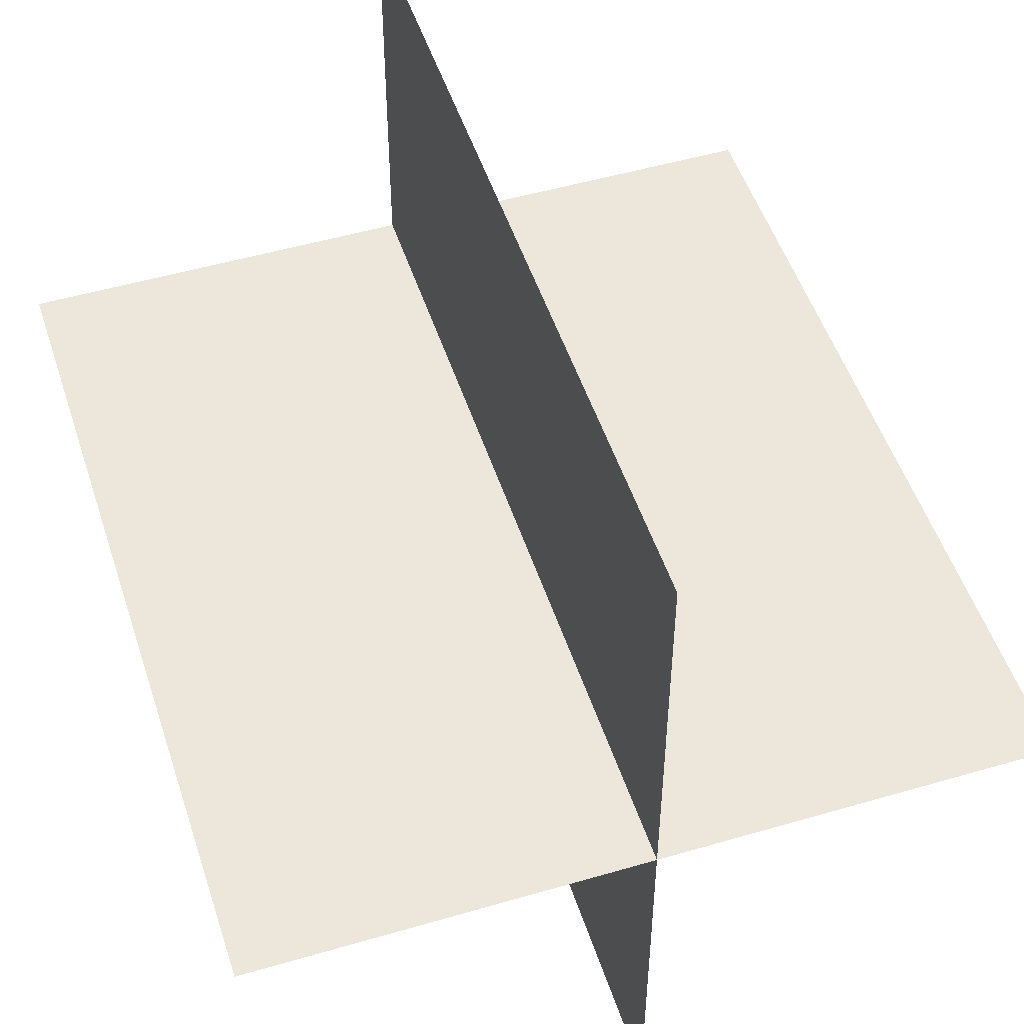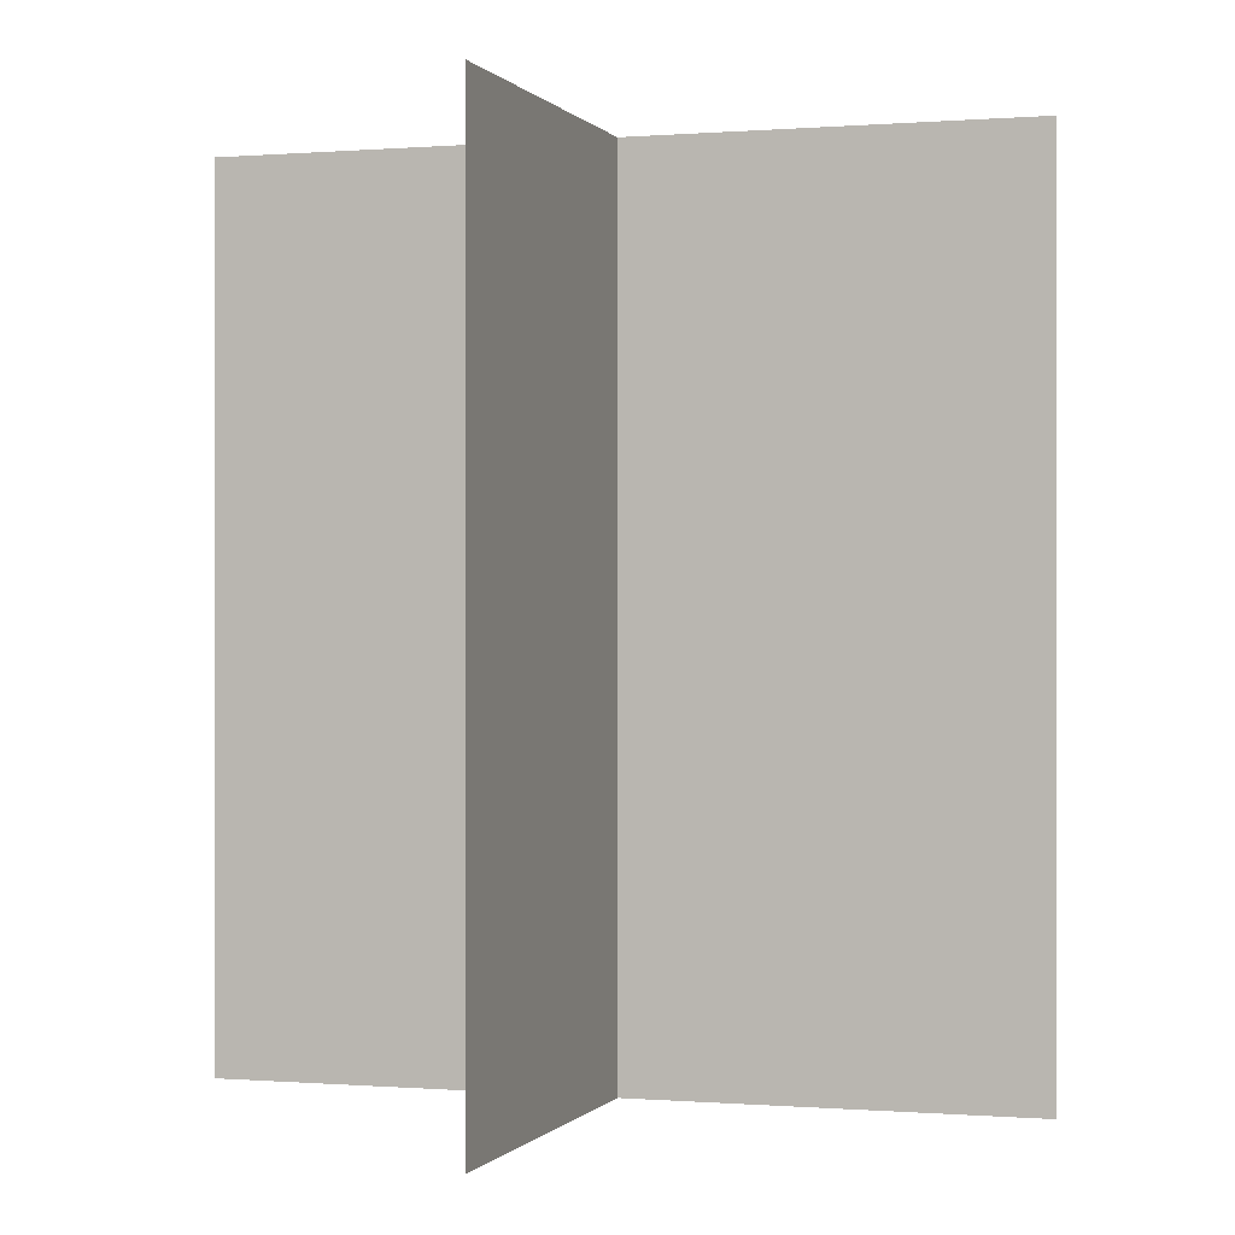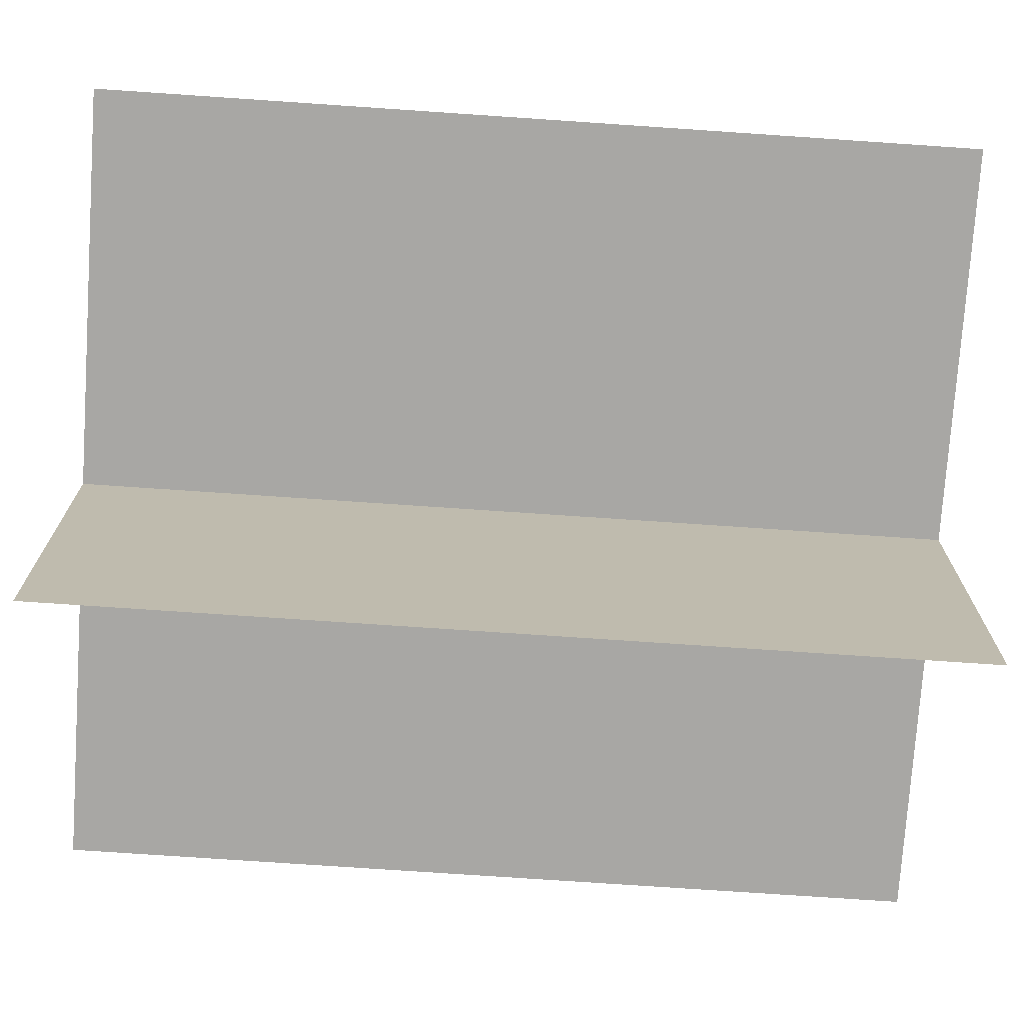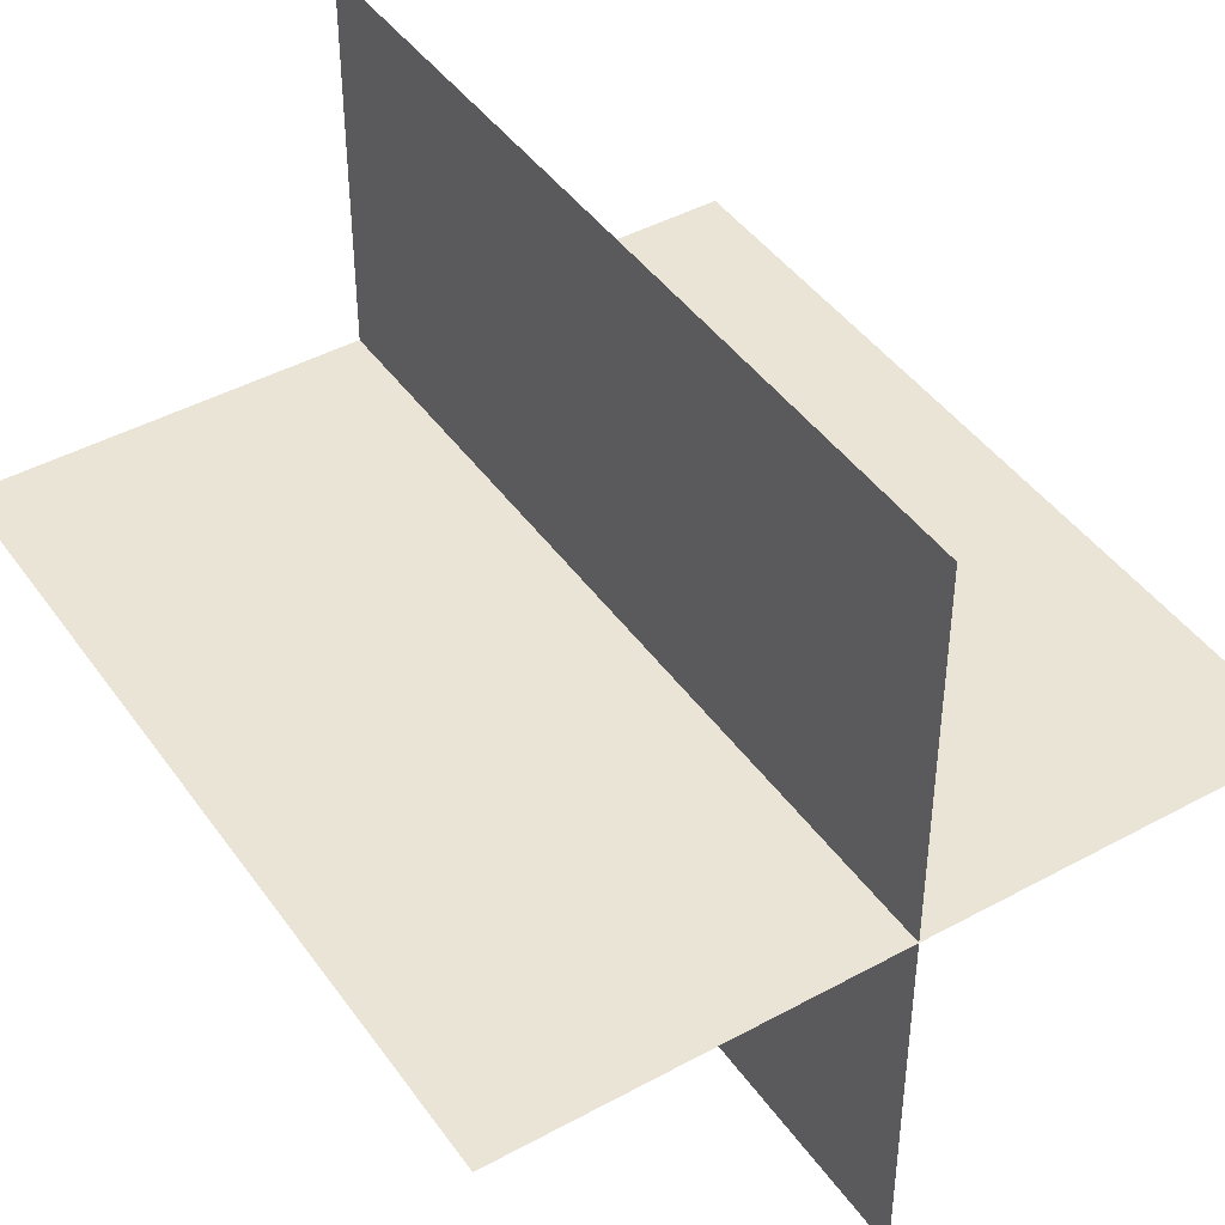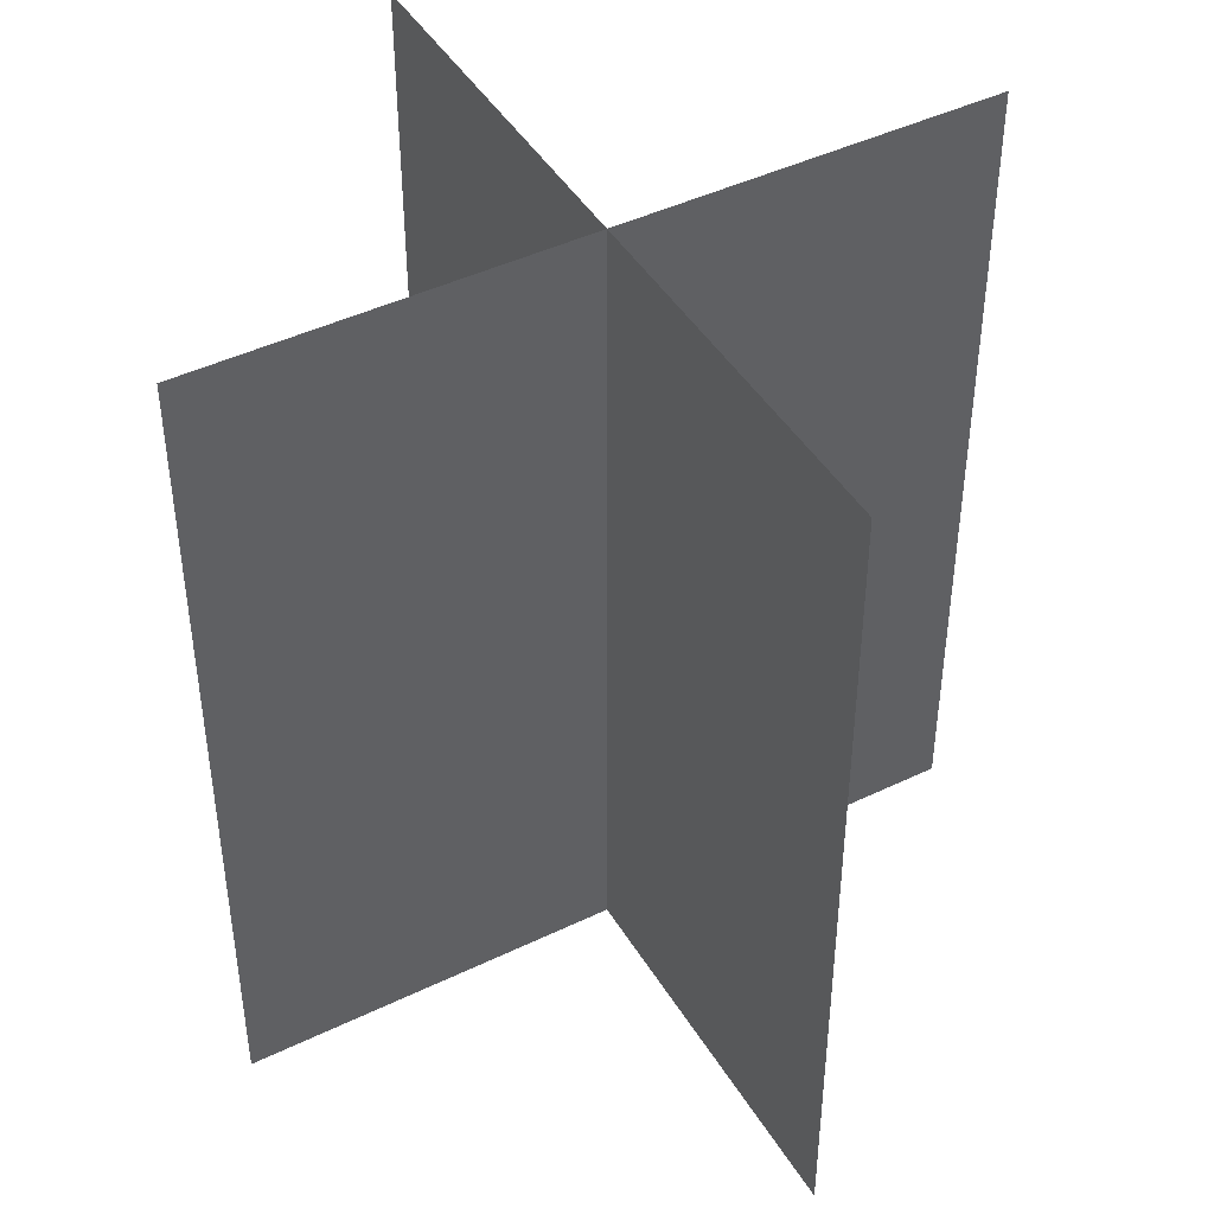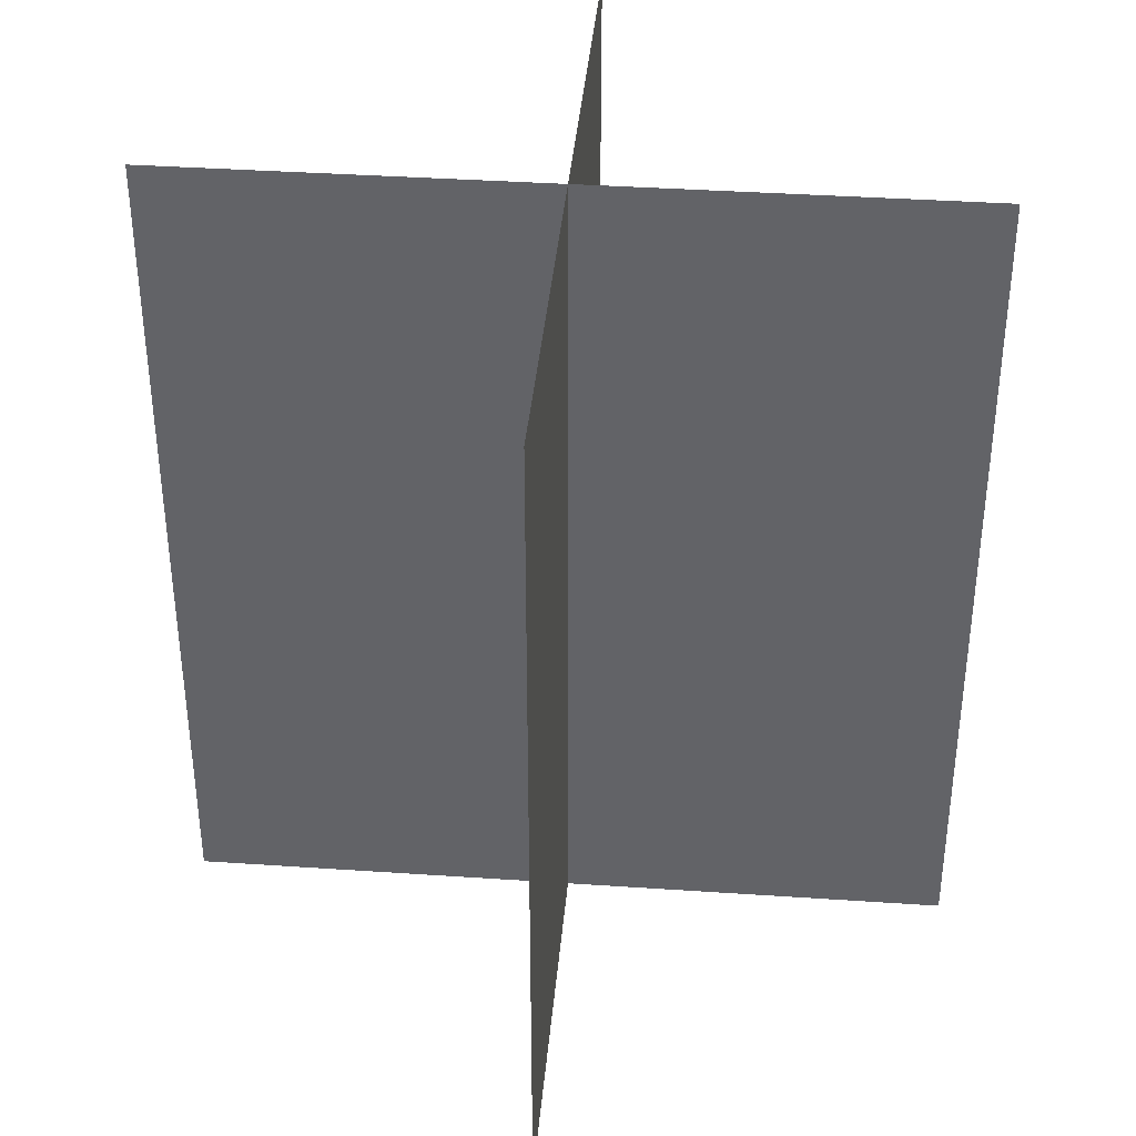
<metadata>
{"format":"obj","ext":"obj","renderer":"f3d","projection":"perspective","resolution":1024,"background":"white","views":[{"elev":50.4,"azim":-17.8,"up":"+Z"},{"elev":-0.1,"azim":107.3,"up":"+Y"},{"elev":-74.6,"azim":-93.9,"up":"+Z"},{"elev":43.8,"azim":-32.7,"up":"+Z"},{"elev":44.6,"azim":60.7,"up":"+Y"},{"elev":38.4,"azim":94.9,"up":"+Y"}]}
</metadata>
<code>
g huo01
v -0.0002441 -11.07 10.15
v -0.0002441 -11.07 -10.15
v -0.0002441 11.07 -10.15
v -0.0002441 11.07 10.15
v 10.15 -11.07 0.0002441
v -10.15 -11.07 0.0002441
v -10.15 11.07 0.0002441
v 10.15 11.07 0.0002441
f 3 1 2
f 1 3 4
f 7 5 6
f 5 7 8

</code>
